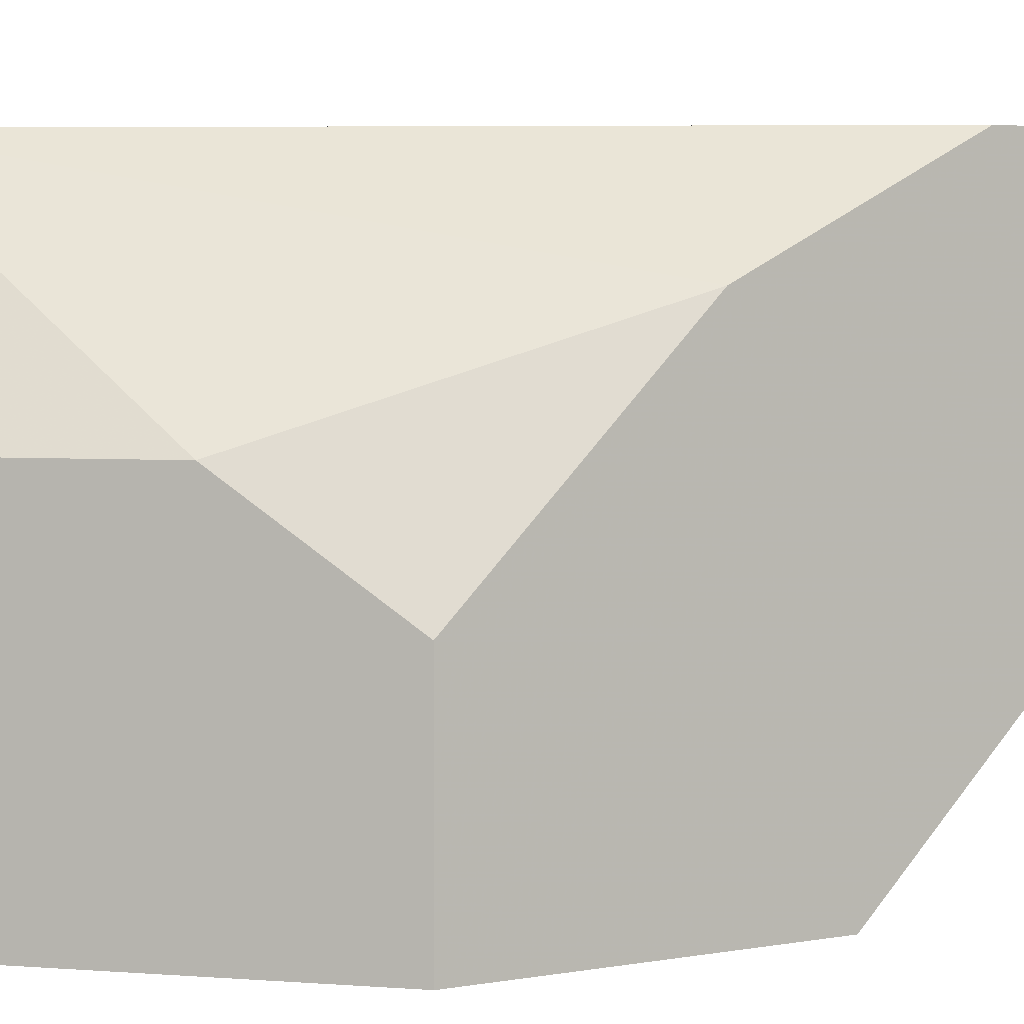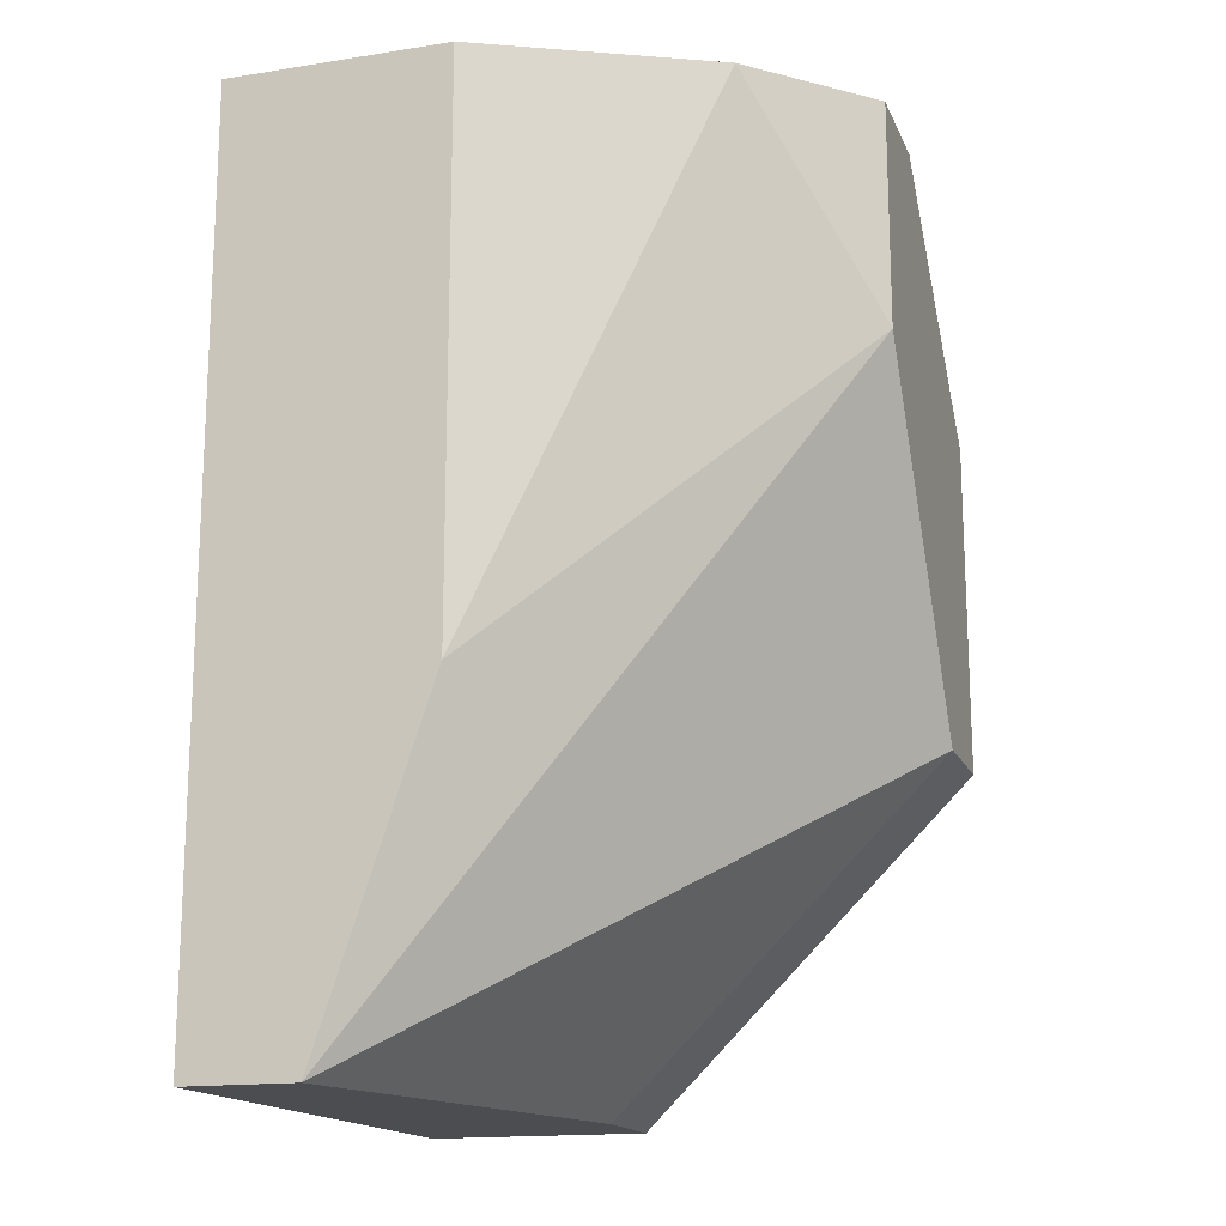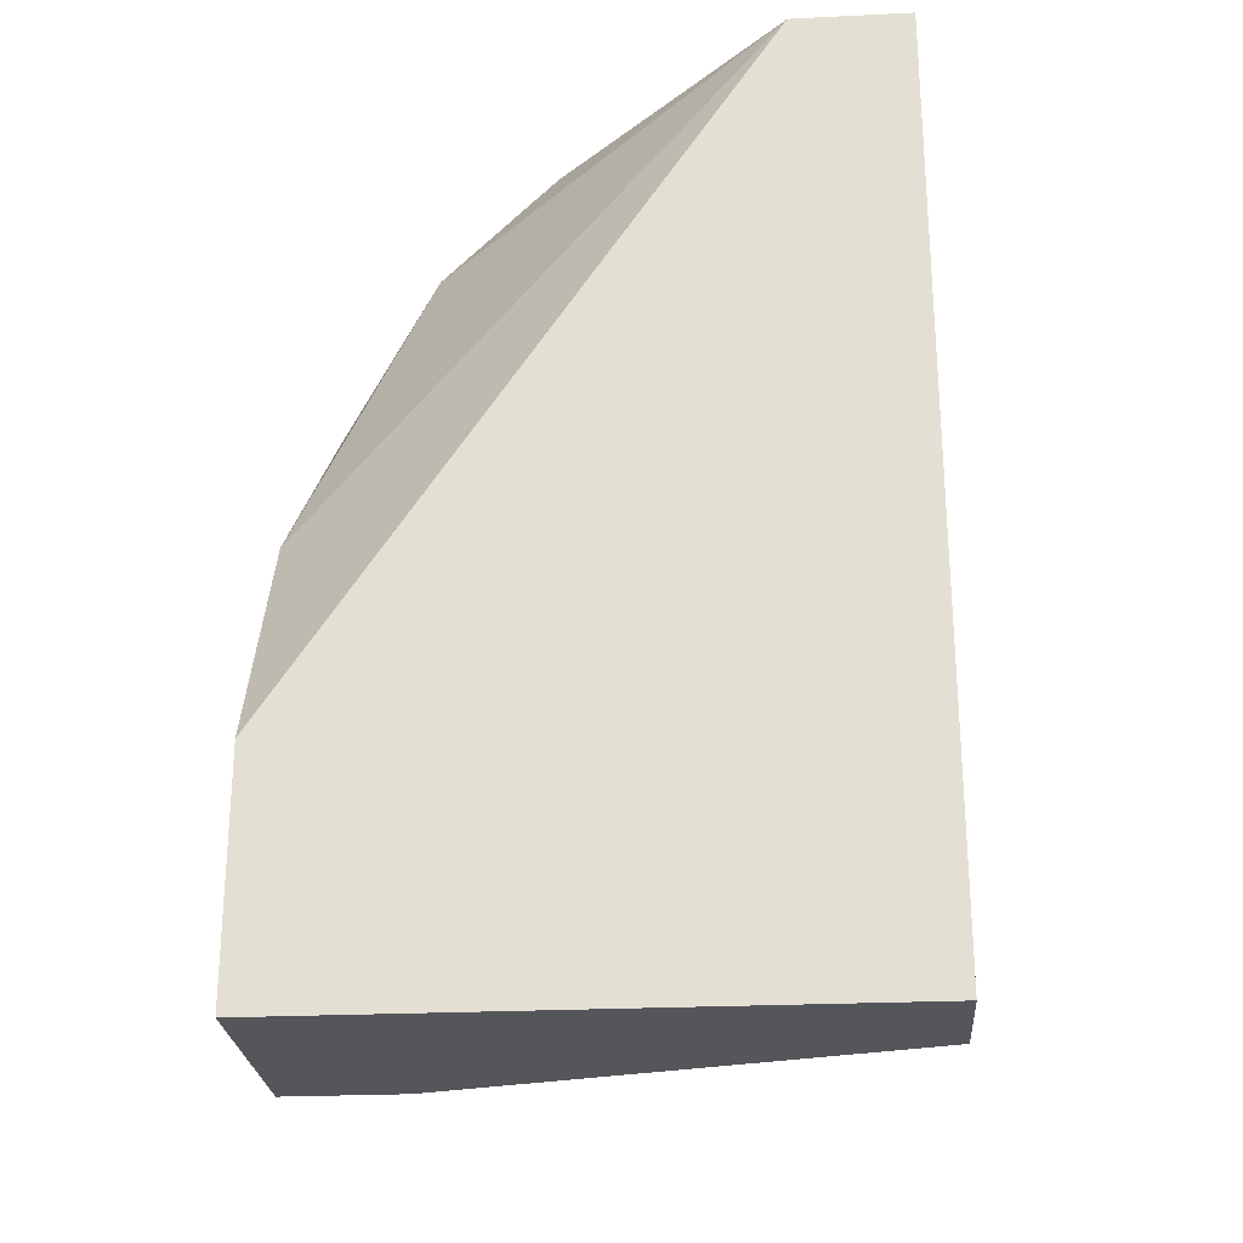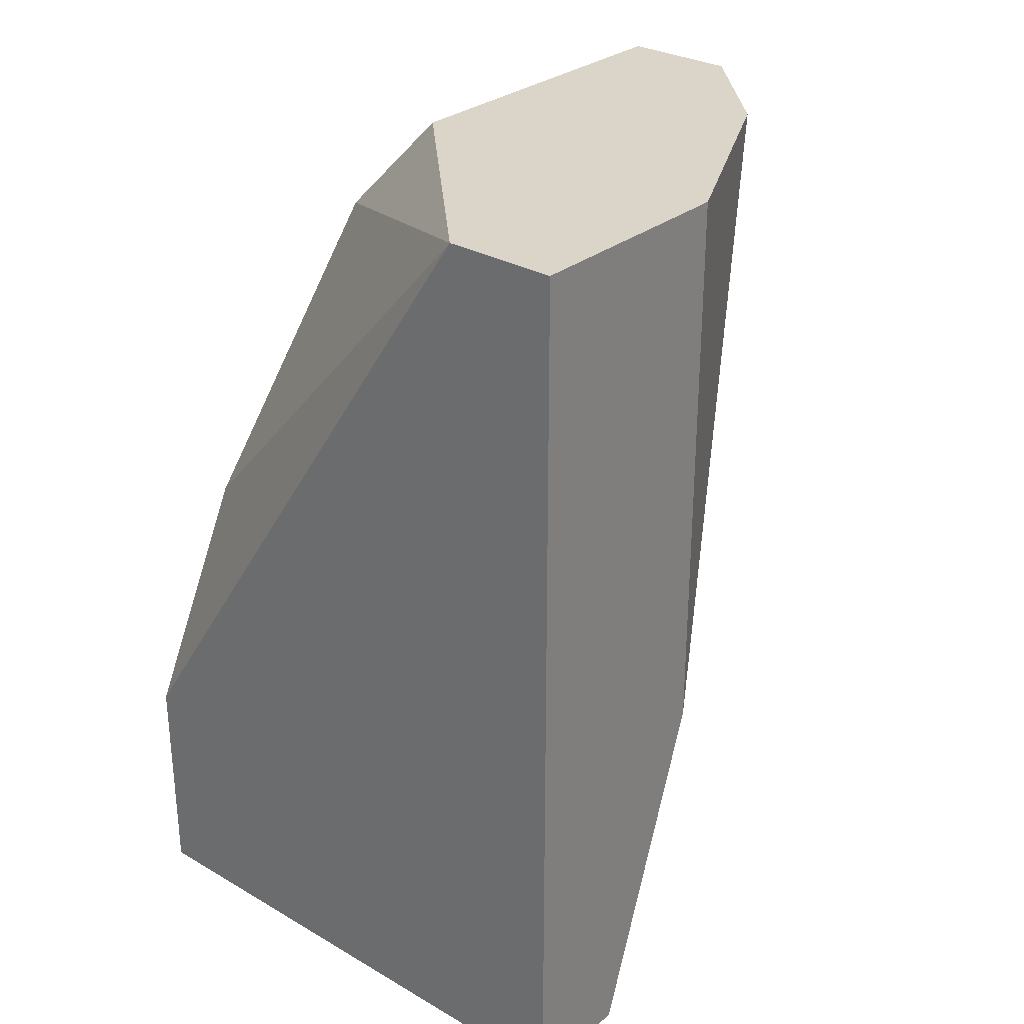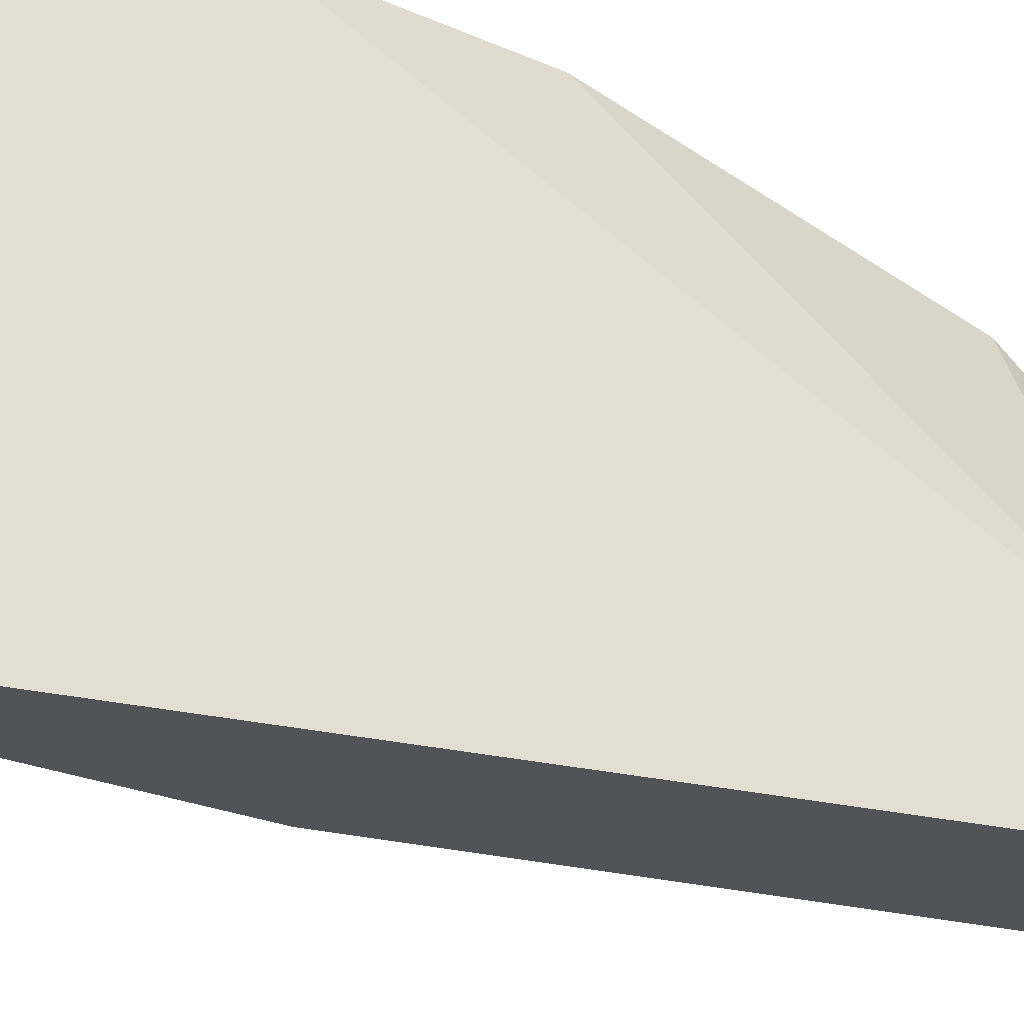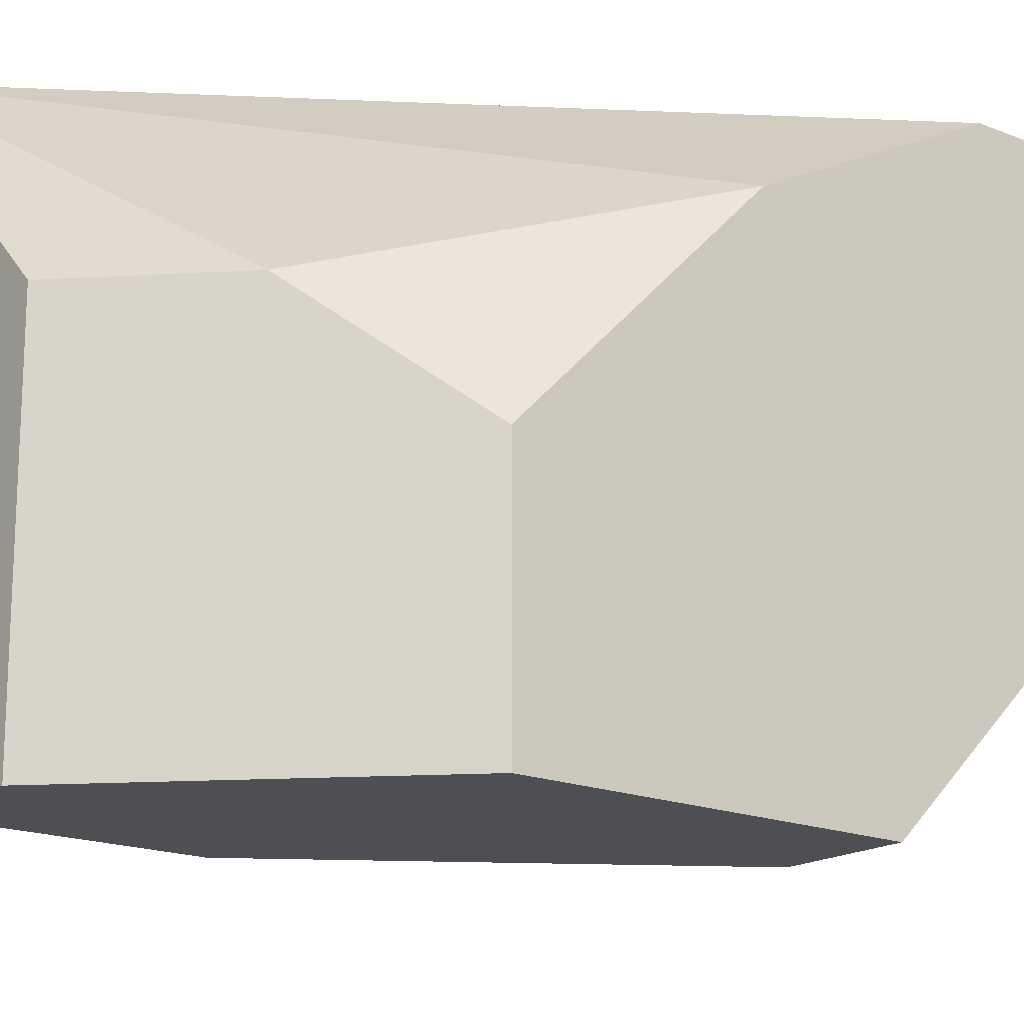
<metadata>
{"format":"obj","ext":"obj","renderer":"f3d","projection":"perspective","resolution":1024,"background":"white","views":[{"elev":4.1,"azim":-120.7,"up":"+Z"},{"elev":-16.2,"azim":107.8,"up":"+Y"},{"elev":-25.5,"azim":4.4,"up":"+Y"},{"elev":29.4,"azim":40.4,"up":"+Y"},{"elev":67.5,"azim":98.4,"up":"+Z"},{"elev":-17.6,"azim":-128.6,"up":"+Z"}]}
</metadata>
<code>
v 0.2446 0.05223 -0.02475
v 0.2446 0.02225 0.005227
v 0.2346 0.0822 -0.004758
v 0.2346 0.06222 0.01523
v 0.2546 0.1022 -0.02475
v 0.2746 0.1022 -0.01475
v 0.2646 0.0822 -0.02475
v 0.2646 0.1022 -0.02475
v 0.2446 0.0922 0.005227
v 0.2346 0.0822 -0.02475
v 0.2846 0.05223 0.005227
v 0.2546 0.1022 0.005227
v 0.2846 0.02225 0.01523
v 0.2346 0.02225 0.005227
v 0.2746 0.1022 0.02523
v 0.2346 0.04224 0.02523
v 0.2346 0.02225 0.02523
v 0.2346 0.05223 -0.02475
v 0.2846 0.1022 0.005227
v 0.2846 0.1022 0.02523
v 0.2846 0.02225 0.02523
f 1 2 14
f 14 2 13
f 3 4 9
f 16 4 3
f 9 4 15
f 15 4 16
f 8 5 12
f 12 5 10
f 10 5 8
f 7 6 11
f 11 6 19
f 8 6 7
f 19 6 8
f 10 3 12
f 12 3 9
f 16 3 10
f 7 11 13
f 13 11 19
f 8 12 15
f 15 12 9
f 13 1 7
f 7 1 18
f 18 1 14
f 8 15 20
f 20 15 16
f 14 17 16
f 21 17 14
f 16 17 21
f 8 7 18
f 18 10 8
f 16 10 18
f 14 13 21
f 21 13 19
f 18 14 16
f 19 8 20
f 20 16 21
f 20 21 19
f 13 2 1

</code>
